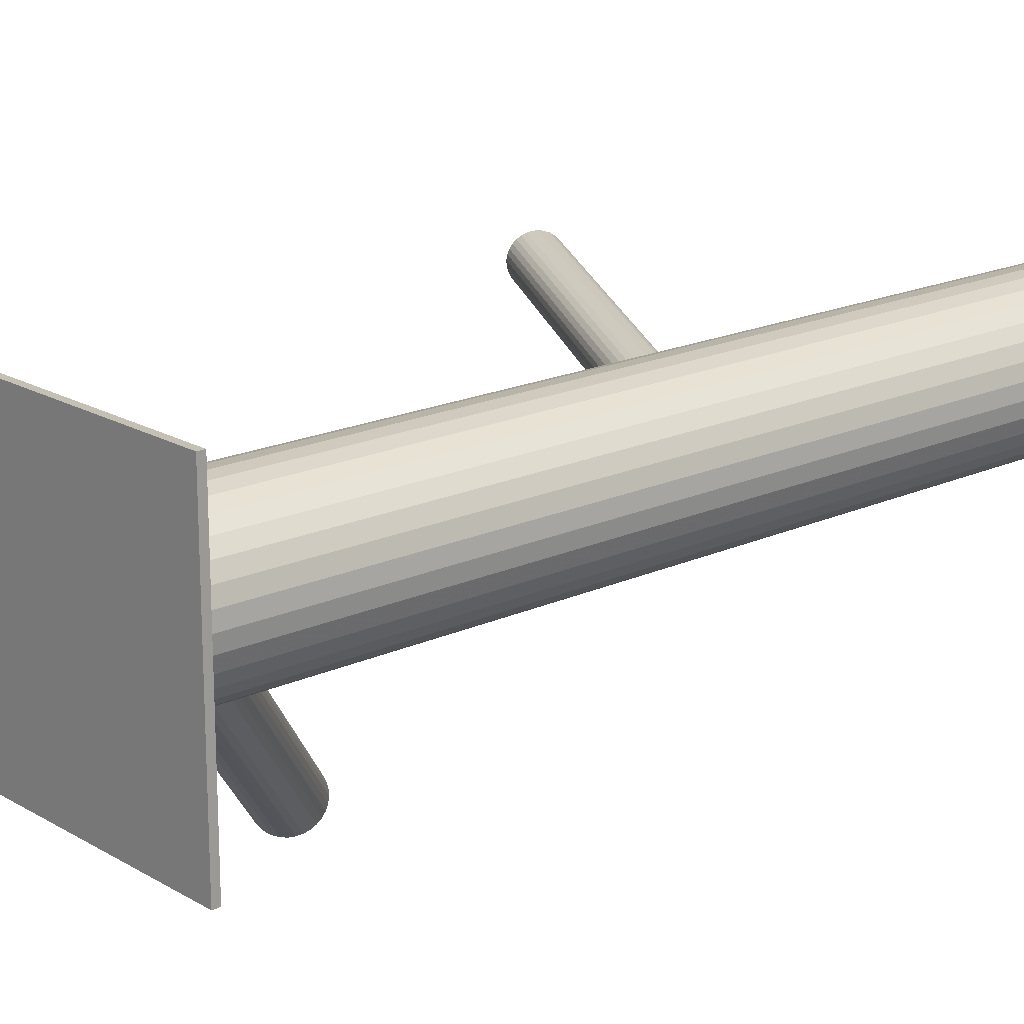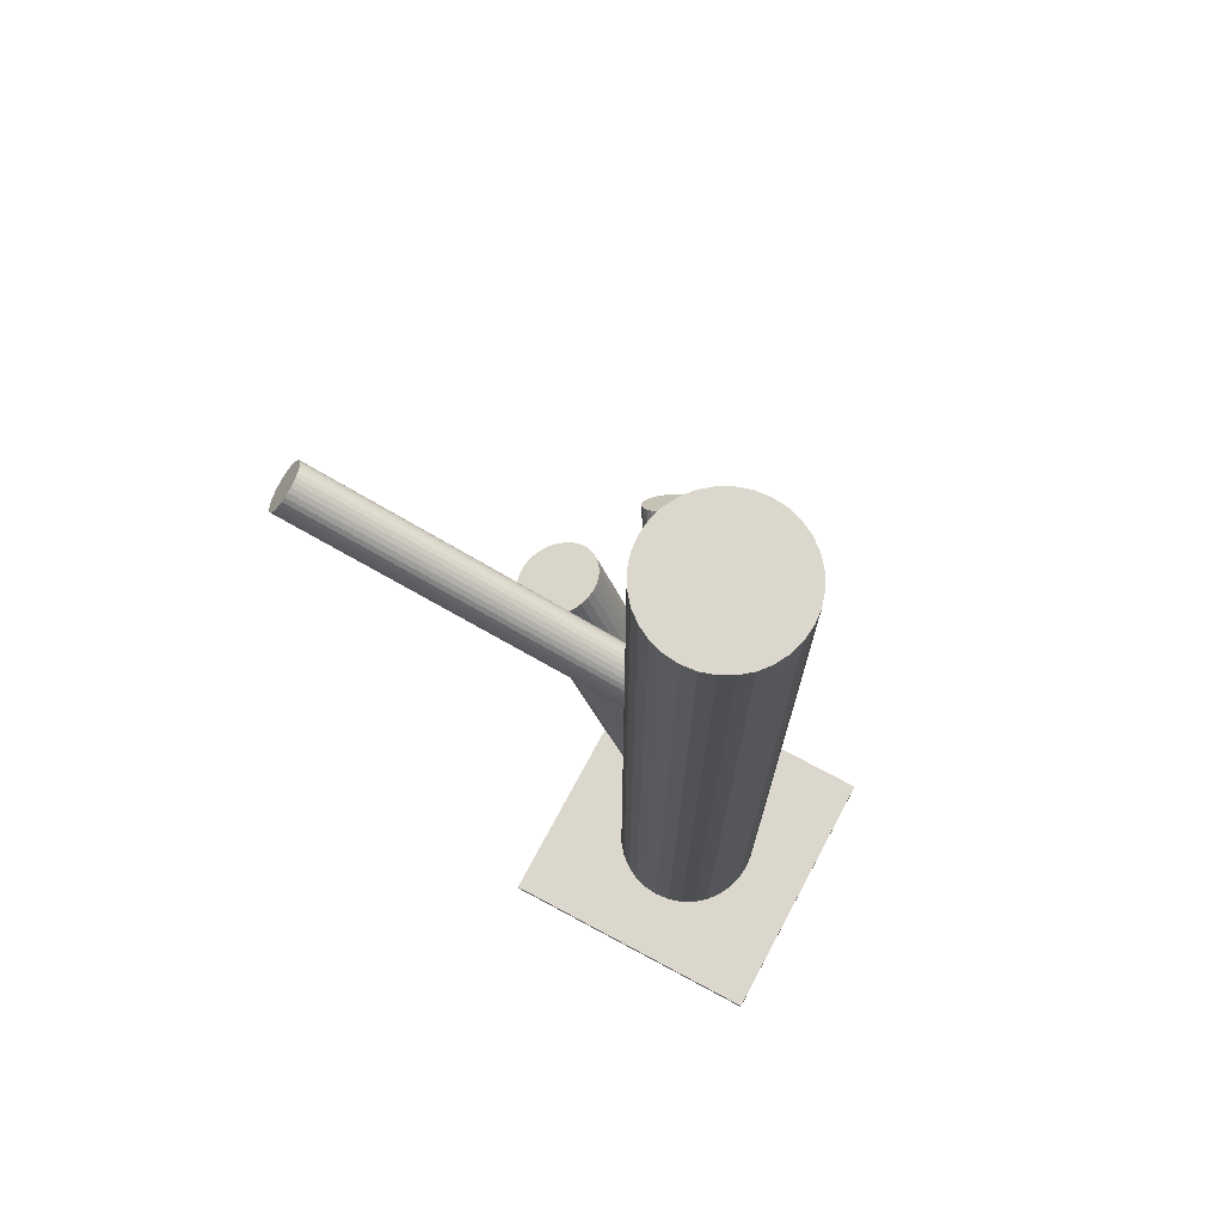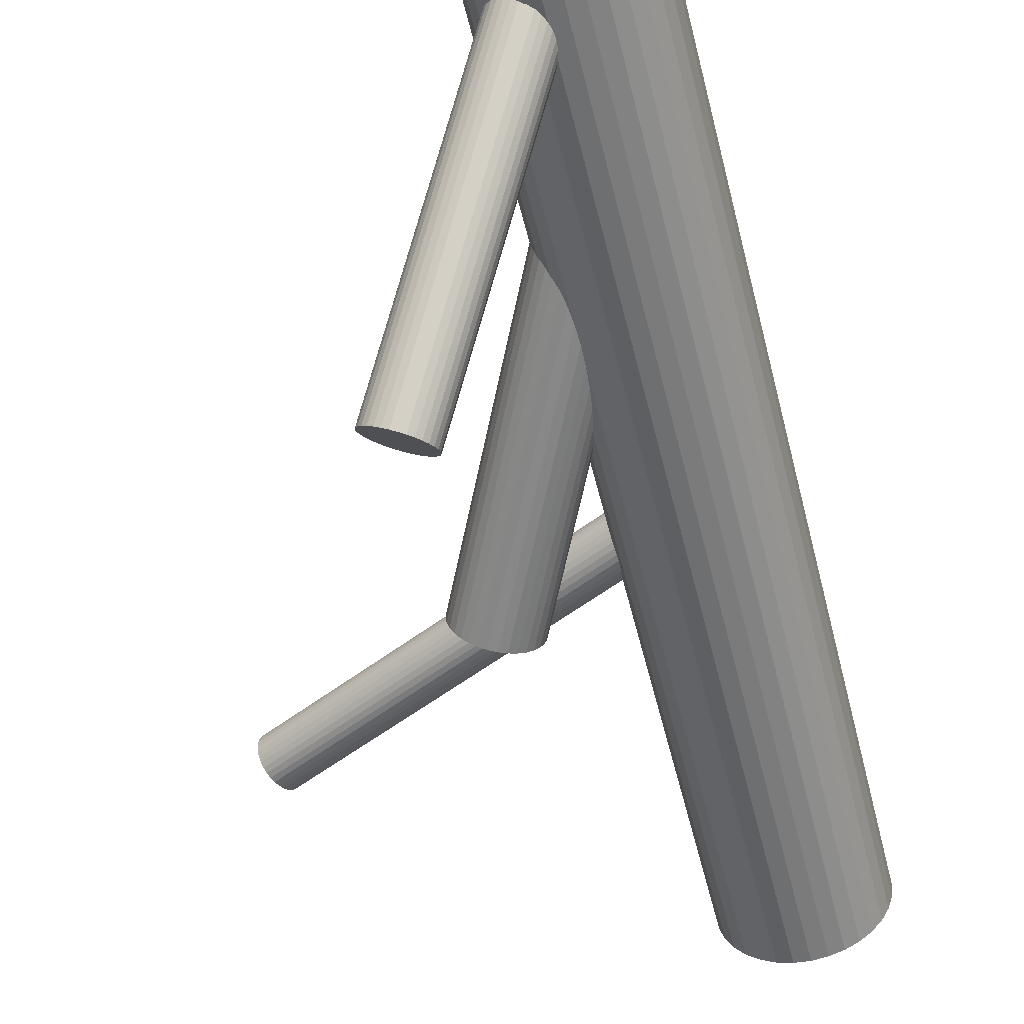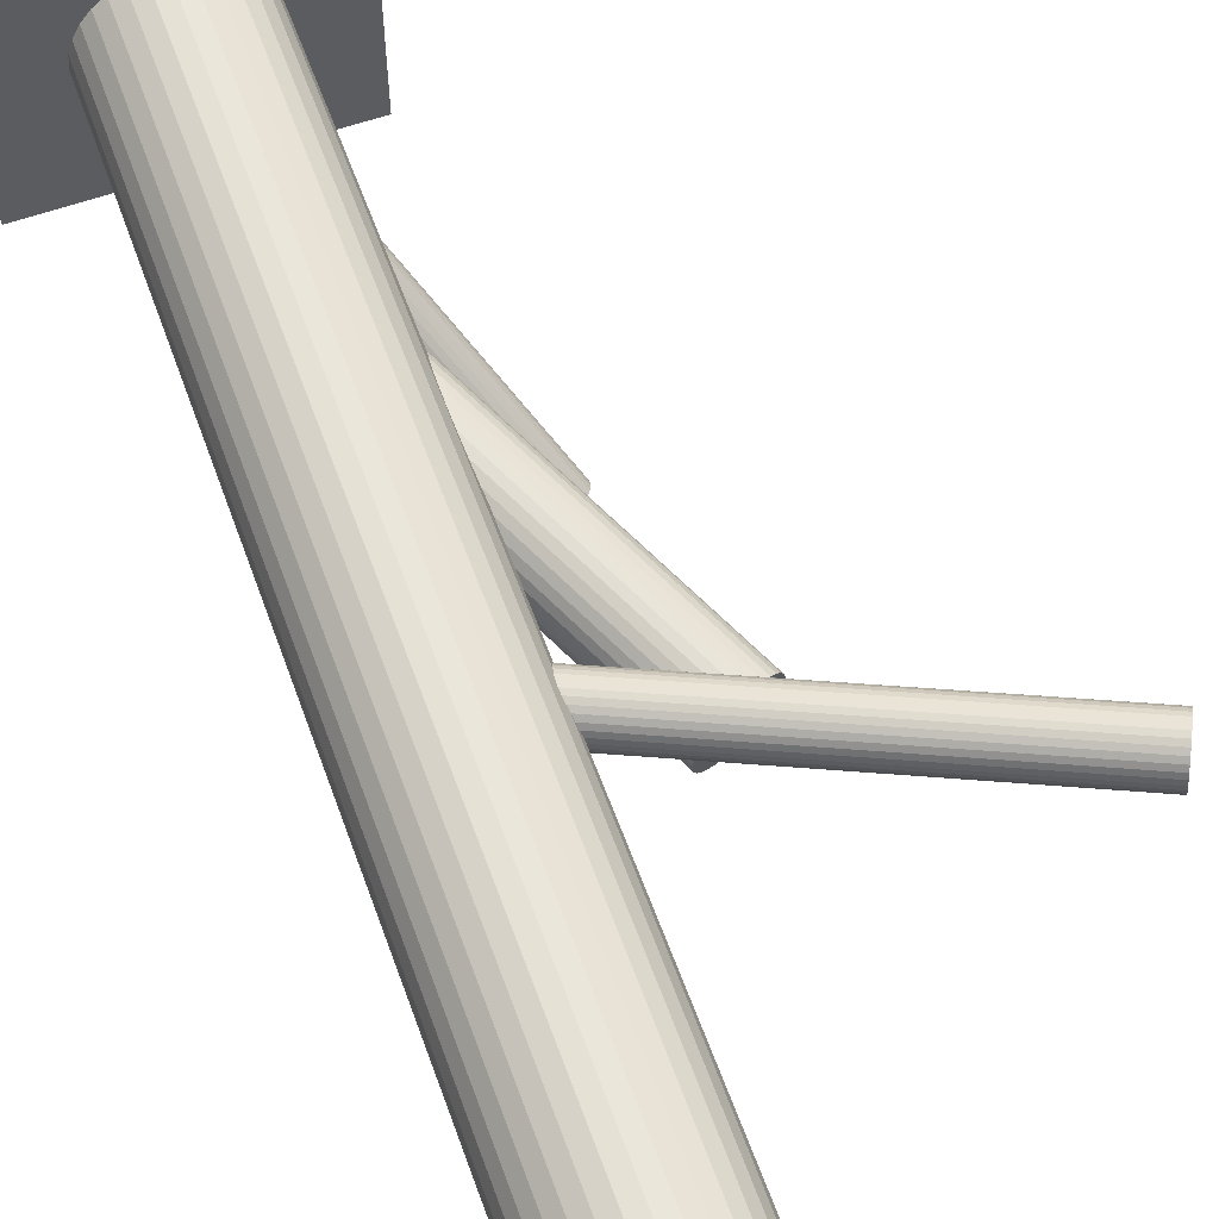
<metadata>
{"format":"obj","ext":"obj","renderer":"f3d","projection":"perspective","resolution":1024,"background":"white","views":[{"elev":18.2,"azim":-131.6,"up":"+Y"},{"elev":73.0,"azim":-151.8,"up":"+Z"},{"elev":-56.7,"azim":-166.1,"up":"+Y"},{"elev":59.6,"azim":-19.9,"up":"+Y"}]}
</metadata>
<code>
v 0.2838 0.0897 0.254
v -0.182 0.1343 -0.5
v -0.182 0.1343 0.5
v -0.182 0.004801 -0.5
v -0.182 0.004801 0.5
v 0.02546 -0.216 -0.2193
v -0.1062 0.09266 -0.2705
v 0.003433 -0.2031 -0.1891
v 0.07694 0.01238 0.1033
v -0.1582 0.07761 -0.4117
v 0.2856 0.109 0.2469
v 0.02992 0.06724 0.1318
v -0.1364 0.09474 0.05162
v -0.1501 0.04642 -0.4523
v 0.2613 0.1171 0.2931
v 0.005799 -0.1943 -0.181
v 0.00691 0.01268 0.1369
v -0.1669 0.04008 -0.2471
v 0.2734 0.1344 0.2663
v 0.04663 -0.2056 -0.223
v -0.06241 0.05436 -0.5
v -0.06241 0.05436 0.5
v -0.06241 0.08474 -0.5
v -0.06241 0.08474 0.5
v -0.1185 0.09124 -0.4251
v -0.1111 0.0831 -0.4395
v 0.04762 -0.1706 -0.1848
v 0.0577 -0.1765 -0.1986
v 0.03093 -0.2145 -0.2216
v -0.1502 0.06321 0.08436
v 0.03339 -0.01246 0.1215
v -0.06684 0.03975 -0.5
v -0.06684 0.03975 0.5
v -0.06684 0.09935 -0.5
v -0.06684 0.09935 0.5
v -0.1369 0.1114 -0.2538
v 0.008497 -0.1898 -0.1779
v -0.154 -0.006826 -0.5
v -0.154 -0.006826 0.5
v -0.154 0.1459 -0.5
v -0.154 0.1459 0.5
v 0.004089 -0.1988 -0.1848
v 0.2848 0.1142 0.2474
v 0.02639 -0.01005 0.1251
v 0.01721 0.05823 0.1369
v 0.03642 -0.2122 -0.223
v -0.1448 0.04703 -0.4554
v -0.1225 0.1081 -0.261
v -0.1133 0.03986 -0.2728
v -0.1669 0.05992 -0.4251
v -0.07404 0.1128 -0.5
v -0.07404 0.1128 0.5
v -0.07404 0.02629 -0.5
v -0.07404 0.02629 0.5
v -0.1387 0.04304 0.06549
v -0.2858 -0.07749 -0.4926
v -0.2858 -0.07749 -0.5
v -0.2858 0.2166 -0.4926
v -0.2858 0.2166 -0.5
v -0.1295 0.1105 -0.2574
v 0.007837 -0.2132 -0.2035
v 0.04075 -0.0133 0.1179
v 0.2711 0.08266 0.2801
v -0.1266 0.06033 0.03863
v -0.1645 0.0687 -0.4171
v -0.1509 0.06842 0.08482
v -0.1237 0.05741 -0.4591
v 0.07081 0.058 0.1112
v 0.03152 -0.1935 -0.1986
v -0.103 0.08541 -0.2728
v -0.2167 0.06955 -0.5
v -0.2167 0.06955 0.5
v -0.1491 0.08771 0.07779
v -0.126 0.03084 -0.2677
v -0.1227 0.09239 -0.4208
v -0.1126 0.0865 -0.4347
v -0.1394 0.04851 -0.4577
v 0.2665 0.1322 0.2801
v -0.1618 0.07323 -0.414
v -0.1662 0.06421 -0.4208
v -0.08372 0.1246 -0.5
v -0.08372 0.1246 0.5
v -0.08372 0.01449 -0.5
v -0.08372 0.01449 0.5
v 0.05521 -0.1738 -0.1938
v 0.01008 0.005429 0.1346
v -0.1301 0.08538 0.04085
v -0.1341 0.09246 0.04747
v -0.1339 0.05079 -0.4591
v -0.1731 0.0857 -0.2393
v -0.134 0.04348 0.05613
v -0.1503 0.0835 0.08077
v -0.149 0.05825 0.08299
v 0.02662 -0.1747 -0.1742
v -0.1456 0.0498 0.07779
v 0.06213 -0.006335 0.1084
v -0.1264 0.06542 0.03727
v -0.1625 0.04985 -0.4395
v 0.05455 -0.1971 -0.2193
v 0.0802 0.03654 0.1044
v -0.1413 0.09635 0.06081
v 0.08056 0.02838 0.1033
v 0.05896 -0.1881 -0.2125
v 0.03212 -0.1724 -0.1756
v 0.02001 -0.006156 0.1286
v 0.005344 -0.2104 -0.1986
v 0.01542 -0.2163 -0.2125
v -0.1443 0.1106 -0.2503
v -0.13 0.04789 0.04747
v 0.005856 0.03685 0.14
v -0.1692 0.09292 -0.2403
v 0.01641 -0.1813 -0.1742
v -0.1388 -0.008322 -0.5
v -0.1388 -0.008322 0.5
v -0.1388 0.06955 0.06081
v -0.1388 0.06955 -0.5
v -0.1388 0.06955 0.5
v -0.1388 0.06955 -0.4347
v -0.1388 0.06955 -0.2574
v -0.1388 0.1474 -0.5
v -0.1388 0.1474 0.5
v 0.07946 0.02022 0.103
v -0.1476 0.09121 0.07415
v 0.2804 0.08352 0.2618
v 0.0653 0.06323 0.1144
v -0.1083 0.04617 -0.2745
v 0.004755 0.0287 0.1397
v -0.1333 0.02849 -0.2645
v 0.05725 -0.1926 -0.2162
v 0.005111 0.02053 0.1386
v -0.1363 0.04274 0.06081
v -0.1151 0.08925 -0.4298
v 0.02319 0.06341 0.1346
v -0.1512 0.07367 0.08436
v -0.132 0.0893 0.04384
v -0.1285 0.08085 0.03863
v -0.1273 0.05559 0.04085
v 0.05961 -0.1838 -0.2081
v 0.2758 0.1331 0.2618
v 0.03758 -0.1709 -0.1779
v 0.07523 0.05164 0.1084
v -0.1436 0.09562 0.06549
v -0.1045 0.05339 -0.2756
v -0.1437 0.0883 -0.4102
v -0.1435 0.04663 0.07415
v -0.1475 0.05372 0.08077
v -0.1158 0.06587 -0.4554
v -0.1114 0.07489 -0.4485
v -0.1938 0.1246 -0.5
v -0.1938 0.1246 0.5
v -0.1938 0.01449 -0.5
v -0.1938 0.01449 0.5
v -0.1382 0.09059 -0.4117
v 0.262 0.1015 0.2945
v -0.1284 0.05139 0.04384
v -0.165 0.0526 -0.4347
v -0.1549 0.0467 -0.4485
v -0.1515 0.1083 -0.2471
v 0.01451 -0.0009297 0.1318
v 0.01124 -0.2151 -0.2081
v 0.003857 -0.207 -0.1938
v -0.06091 0.06955 -0.5
v -0.06091 0.06955 0.5
v -0.1745 0.05369 -0.242
v -0.1539 0.08169 -0.4102
v -0.1267 0.07068 0.0368
v -0.1131 0.0704 -0.4523
v 0.04457 0.07037 0.1251
v 0.04282 -0.1703 -0.181
v 0.2735 0.08134 0.2756
v -0.1509 0.07876 0.08299
v -0.1481 0.02855 -0.2574
v -0.1389 0.09606 0.05613
v 0.00825 -0.07749 -0.4926
v 0.00825 -0.07749 -0.5
v 0.00825 0.2166 -0.4926
v 0.00825 0.2166 -0.5
v 0.2856 0.09864 0.2488
v -0.2035 0.1128 -0.5
v -0.2035 0.1128 0.5
v -0.2035 0.02629 -0.5
v -0.2035 0.02629 0.5
v -0.1107 0.07918 -0.4442
v -0.1551 0.03096 -0.2538
v 0.05096 -0.2015 -0.2216
v 0.06811 -0.001157 0.1061
v -0.1642 0.09924 -0.242
v -0.1327 0.09206 -0.414
v 0.2613 0.1067 0.2949
v 0.05893 0.06712 0.1179
v 0.04172 -0.2092 -0.2235
v 0.05192 0.06953 0.1215
v -0.1236 -0.006826 -0.5
v -0.1236 -0.006826 0.5
v -0.1236 0.1459 -0.5
v -0.1236 0.1459 0.5
v -0.1407 0.02772 -0.261
v 0.2631 0.126 0.2879
v -0.2107 0.03975 -0.5
v -0.2107 0.03975 0.5
v -0.2107 0.09935 -0.5
v -0.2107 0.09935 0.5
v -0.1274 0.07588 0.03727
v -0.1664 0.056 -0.4298
v -0.1591 0.04786 -0.4442
v -0.2152 0.05436 -0.5
v -0.2152 0.05436 0.5
v -0.2152 0.08474 -0.5
v -0.2152 0.08474 0.5
v 0.2781 0.1308 0.2576
v 0.2821 0.1237 0.251
v 0.0784 0.0444 0.1061
v 0.2782 0.08178 0.2663
v -0.1106 0.09901 -0.2677
v 0.262 0.1218 0.2909
v -0.1275 0.09267 -0.4171
v 0.0554 -0.01017 0.1112
v 0.2632 0.09655 0.2931
v -0.1411 0.04435 0.07
v 0.2666 0.0881 0.2879
v 0.2858 0.1037 0.2474
v 0.008371 0.04469 0.1397
v 0.02132 -0.1777 -0.1737
v 0.2709 0.1347 0.2709
v -0.1193 0.06148 -0.4577
v -0.1714 0.04644 -0.2443
v -0.09552 0.1343 -0.5
v -0.09552 0.1343 0.5
v -0.09552 0.004801 -0.5
v -0.09552 0.004801 0.5
v 0.2822 0.08619 0.2576
v -0.1457 0.09388 0.07
v -0.1286 0.0538 -0.4596
v 0.2734 0.1079 0.2709
v 0.2646 0.1295 0.2843
v 0.01208 -0.1854 -0.1756
v -0.1193 0.03468 -0.2705
v 0.2759 0.08105 0.2709
v -0.1012 0.07755 -0.2745
v -0.1009 0.06939 -0.2756
v 0.03714 0.06959 0.1286
v -0.1686 0.1415 -0.5
v -0.1686 0.1415 0.5
v -0.1686 -0.002395 -0.5
v -0.1686 -0.002395 0.5
v 0.02022 -0.2166 -0.2162
v 0.261 0.112 0.2945
v 0.0122 0.05191 0.1386
v -0.1614 0.03486 -0.2503
v -0.1756 0.07787 -0.2389
v 0.04266 0.02854 0.1215
v 0.07311 0.005162 0.1044
v 0.2803 0.1276 0.254
v 0.2837 0.1192 0.2488
v -0.102 0.06123 -0.276
v 0.2849 0.0939 0.251
v -0.1161 0.1042 -0.2645
v 0.04818 -0.01252 0.1144
v -0.109 0.1415 -0.5
v -0.109 0.1415 0.5
v -0.109 -0.002395 -0.5
v -0.109 -0.002395 0.5
v 0.2686 0.1339 0.2756
v 0.0518 -0.1718 -0.1891
v -0.1767 0.06971 -0.2393
v 0.05919 -0.1799 -0.2035
v -0.1763 0.06154 -0.2403
v 0.2688 0.08494 0.2843
v 0.2647 0.09202 0.2909
v -0.1583 0.1044 -0.2443
v -0.149 0.0853 -0.4098
v -0.1318 0.04521 0.05162
f 162 116 23
f 162 23 163
f 163 23 24
f 163 24 117
f 23 116 34
f 23 34 24
f 24 34 35
f 24 35 117
f 34 116 51
f 34 51 35
f 35 51 52
f 35 52 117
f 51 116 81
f 51 81 52
f 52 81 82
f 52 82 117
f 81 116 227
f 81 227 82
f 82 227 228
f 82 228 117
f 227 116 259
f 227 259 228
f 228 259 260
f 228 260 117
f 259 116 195
f 259 195 260
f 260 195 196
f 260 196 117
f 195 116 120
f 195 120 196
f 196 120 121
f 196 121 117
f 120 116 40
f 120 40 121
f 121 40 41
f 121 41 117
f 40 116 242
f 40 242 41
f 41 242 243
f 41 243 117
f 242 116 2
f 242 2 243
f 243 2 3
f 243 3 117
f 2 116 149
f 2 149 3
f 3 149 150
f 3 150 117
f 149 116 179
f 149 179 150
f 150 179 180
f 150 180 117
f 179 116 201
f 179 201 180
f 180 201 202
f 180 202 117
f 201 116 208
f 201 208 202
f 202 208 209
f 202 209 117
f 208 116 71
f 208 71 209
f 209 71 72
f 209 72 117
f 71 116 206
f 71 206 72
f 72 206 207
f 72 207 117
f 206 116 199
f 206 199 207
f 207 199 200
f 207 200 117
f 199 116 181
f 199 181 200
f 200 181 182
f 200 182 117
f 181 116 151
f 181 151 182
f 182 151 152
f 182 152 117
f 151 116 4
f 151 4 152
f 152 4 5
f 152 5 117
f 4 116 244
f 4 244 5
f 5 244 245
f 5 245 117
f 244 116 38
f 244 38 245
f 245 38 39
f 245 39 117
f 38 116 113
f 38 113 39
f 39 113 114
f 39 114 117
f 113 116 193
f 113 193 114
f 114 193 194
f 114 194 117
f 193 116 261
f 193 261 194
f 194 261 262
f 194 262 117
f 261 116 229
f 261 229 262
f 262 229 230
f 262 230 117
f 229 116 83
f 229 83 230
f 230 83 84
f 230 84 117
f 83 116 53
f 83 53 84
f 84 53 54
f 84 54 117
f 53 116 32
f 53 32 54
f 54 32 33
f 54 33 117
f 32 116 21
f 32 21 33
f 33 21 22
f 33 22 117
f 21 116 162
f 21 162 22
f 22 162 163
f 22 163 117
f 76 118 132
f 76 132 28
f 28 132 85
f 28 85 69
f 132 118 25
f 132 25 85
f 85 25 264
f 85 264 69
f 25 118 75
f 25 75 264
f 264 75 27
f 264 27 69
f 75 118 216
f 75 216 27
f 27 216 169
f 27 169 69
f 216 118 188
f 216 188 169
f 169 188 140
f 169 140 69
f 188 118 153
f 188 153 140
f 140 153 104
f 140 104 69
f 153 118 144
f 153 144 104
f 104 144 94
f 104 94 69
f 144 118 271
f 144 271 94
f 94 271 223
f 94 223 69
f 271 118 165
f 271 165 223
f 223 165 112
f 223 112 69
f 165 118 10
f 165 10 112
f 112 10 236
f 112 236 69
f 10 118 79
f 10 79 236
f 236 79 37
f 236 37 69
f 79 118 65
f 79 65 37
f 37 65 16
f 37 16 69
f 65 118 80
f 65 80 16
f 16 80 42
f 16 42 69
f 80 118 50
f 80 50 42
f 42 50 8
f 42 8 69
f 50 118 204
f 50 204 8
f 8 204 161
f 8 161 69
f 204 118 156
f 204 156 161
f 161 156 106
f 161 106 69
f 156 118 98
f 156 98 106
f 106 98 61
f 106 61 69
f 98 118 205
f 98 205 61
f 61 205 160
f 61 160 69
f 205 118 157
f 205 157 160
f 160 157 107
f 160 107 69
f 157 118 14
f 157 14 107
f 107 14 246
f 107 246 69
f 14 118 47
f 14 47 246
f 246 47 6
f 246 6 69
f 47 118 77
f 47 77 6
f 6 77 29
f 6 29 69
f 77 118 89
f 77 89 29
f 29 89 46
f 29 46 69
f 89 118 233
f 89 233 46
f 46 233 191
f 46 191 69
f 233 118 67
f 233 67 191
f 191 67 20
f 191 20 69
f 67 118 225
f 67 225 20
f 20 225 185
f 20 185 69
f 225 118 147
f 225 147 185
f 185 147 99
f 185 99 69
f 147 118 167
f 147 167 99
f 99 167 129
f 99 129 69
f 167 118 148
f 167 148 129
f 129 148 103
f 129 103 69
f 148 118 183
f 148 183 103
f 103 183 138
f 103 138 69
f 183 118 26
f 183 26 138
f 138 26 266
f 138 266 69
f 26 118 76
f 26 76 266
f 266 76 28
f 266 28 69
f 101 115 142
f 101 142 224
f 224 142 263
f 224 263 234
f 142 115 232
f 142 232 263
f 263 232 78
f 263 78 234
f 232 115 123
f 232 123 78
f 78 123 235
f 78 235 234
f 123 115 73
f 123 73 235
f 235 73 198
f 235 198 234
f 73 115 92
f 73 92 198
f 198 92 215
f 198 215 234
f 92 115 171
f 92 171 215
f 215 171 15
f 215 15 234
f 171 115 134
f 171 134 15
f 15 134 247
f 15 247 234
f 134 115 66
f 134 66 247
f 247 66 189
f 247 189 234
f 66 115 30
f 66 30 189
f 189 30 154
f 189 154 234
f 30 115 93
f 30 93 154
f 154 93 218
f 154 218 234
f 93 115 146
f 93 146 218
f 218 146 269
f 218 269 234
f 146 115 95
f 146 95 269
f 269 95 220
f 269 220 234
f 95 115 145
f 95 145 220
f 220 145 268
f 220 268 234
f 145 115 219
f 145 219 268
f 268 219 63
f 268 63 234
f 219 115 55
f 219 55 63
f 63 55 170
f 63 170 234
f 55 115 131
f 55 131 170
f 170 131 238
f 170 238 234
f 131 115 91
f 131 91 238
f 238 91 213
f 238 213 234
f 91 115 272
f 91 272 213
f 213 272 124
f 213 124 234
f 272 115 109
f 272 109 124
f 124 109 231
f 124 231 234
f 109 115 155
f 109 155 231
f 231 155 1
f 231 1 234
f 155 115 137
f 155 137 1
f 1 137 256
f 1 256 234
f 137 115 64
f 137 64 256
f 256 64 178
f 256 178 234
f 64 115 97
f 64 97 178
f 178 97 221
f 178 221 234
f 97 115 166
f 97 166 221
f 221 166 11
f 221 11 234
f 166 115 203
f 166 203 11
f 11 203 43
f 11 43 234
f 203 115 136
f 203 136 43
f 43 136 254
f 43 254 234
f 136 115 87
f 136 87 254
f 254 87 211
f 254 211 234
f 87 115 135
f 87 135 211
f 211 135 253
f 211 253 234
f 135 115 88
f 135 88 253
f 253 88 210
f 253 210 234
f 88 115 13
f 88 13 210
f 210 13 139
f 210 139 234
f 13 115 173
f 13 173 139
f 139 173 19
f 139 19 234
f 173 115 101
f 173 101 19
f 19 101 224
f 19 224 234
f 60 119 36
f 60 36 192
f 192 36 168
f 192 168 251
f 36 119 108
f 36 108 168
f 168 108 241
f 168 241 251
f 108 119 158
f 108 158 241
f 241 158 12
f 241 12 251
f 158 119 270
f 158 270 12
f 12 270 133
f 12 133 251
f 270 119 187
f 270 187 133
f 133 187 45
f 133 45 251
f 187 119 111
f 187 111 45
f 45 111 248
f 45 248 251
f 111 119 90
f 111 90 248
f 248 90 222
f 248 222 251
f 90 119 250
f 90 250 222
f 222 250 110
f 222 110 251
f 250 119 265
f 250 265 110
f 110 265 127
f 110 127 251
f 265 119 267
f 265 267 127
f 127 267 130
f 127 130 251
f 267 119 164
f 267 164 130
f 130 164 17
f 130 17 251
f 164 119 226
f 164 226 17
f 17 226 86
f 17 86 251
f 226 119 18
f 226 18 86
f 86 18 159
f 86 159 251
f 18 119 249
f 18 249 159
f 159 249 105
f 159 105 251
f 249 119 184
f 249 184 105
f 105 184 44
f 105 44 251
f 184 119 172
f 184 172 44
f 44 172 31
f 44 31 251
f 172 119 197
f 172 197 31
f 31 197 62
f 31 62 251
f 197 119 128
f 197 128 62
f 62 128 258
f 62 258 251
f 128 119 74
f 128 74 258
f 258 74 217
f 258 217 251
f 74 119 237
f 74 237 217
f 217 237 96
f 217 96 251
f 237 119 49
f 237 49 96
f 96 49 186
f 96 186 251
f 49 119 126
f 49 126 186
f 186 126 252
f 186 252 251
f 126 119 143
f 126 143 252
f 252 143 9
f 252 9 251
f 143 119 255
f 143 255 9
f 9 255 122
f 9 122 251
f 255 119 240
f 255 240 122
f 122 240 102
f 122 102 251
f 240 119 239
f 240 239 102
f 102 239 100
f 102 100 251
f 239 119 70
f 239 70 100
f 100 70 212
f 100 212 251
f 70 119 7
f 70 7 212
f 212 7 141
f 212 141 251
f 7 119 214
f 7 214 141
f 141 214 68
f 141 68 251
f 214 119 257
f 214 257 68
f 68 257 125
f 68 125 251
f 257 119 48
f 257 48 125
f 125 48 190
f 125 190 251
f 48 119 60
f 48 60 190
f 190 60 192
f 190 192 251
f 56 58 57
f 175 56 57
f 57 58 59
f 59 175 57
f 56 176 58
f 174 56 175
f 174 176 56
f 58 176 59
f 177 175 59
f 59 176 177
f 177 174 175
f 176 174 177

</code>
